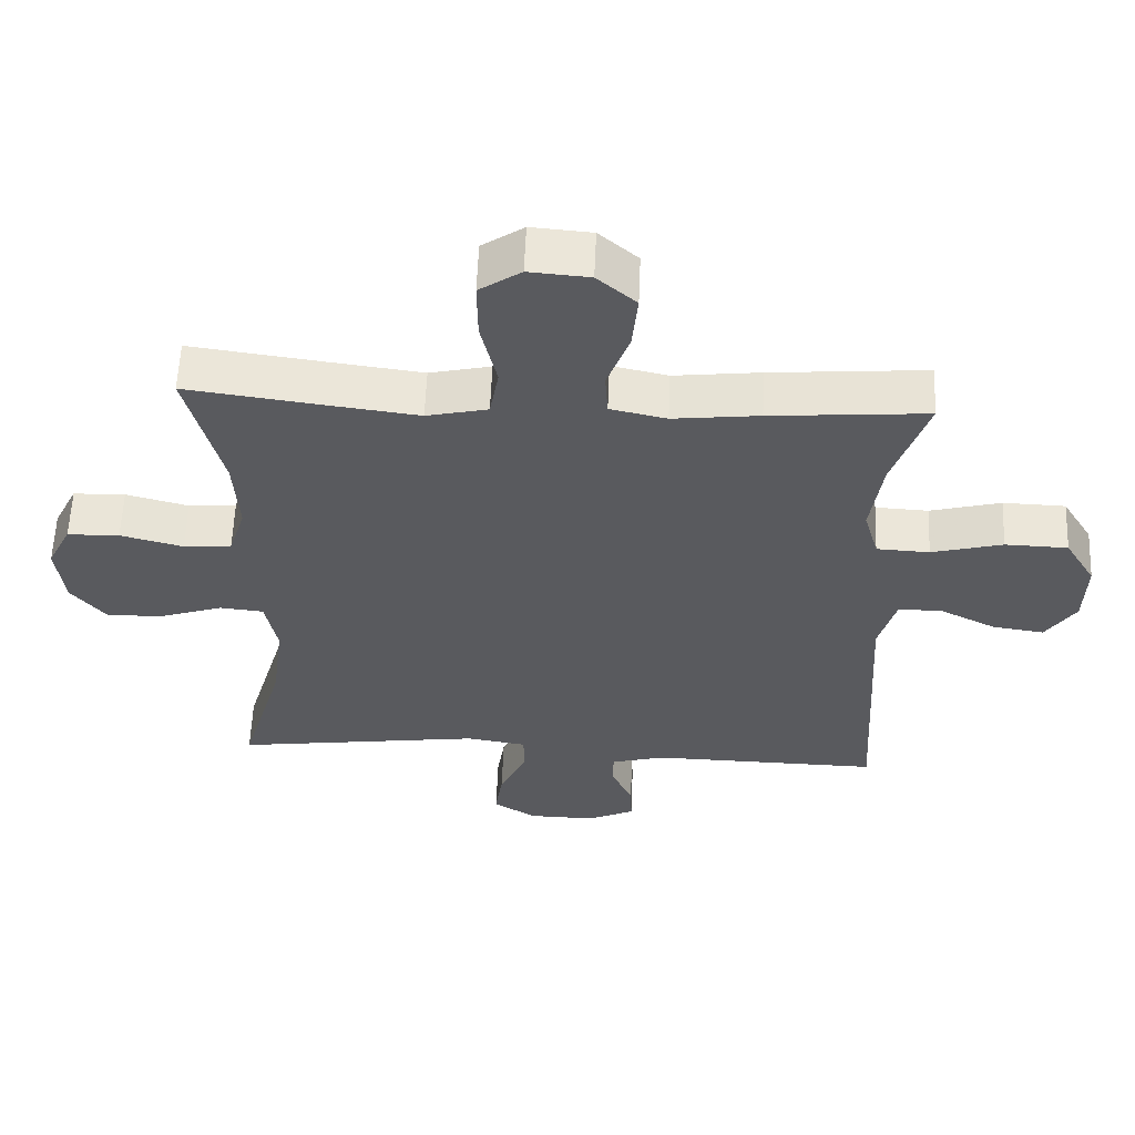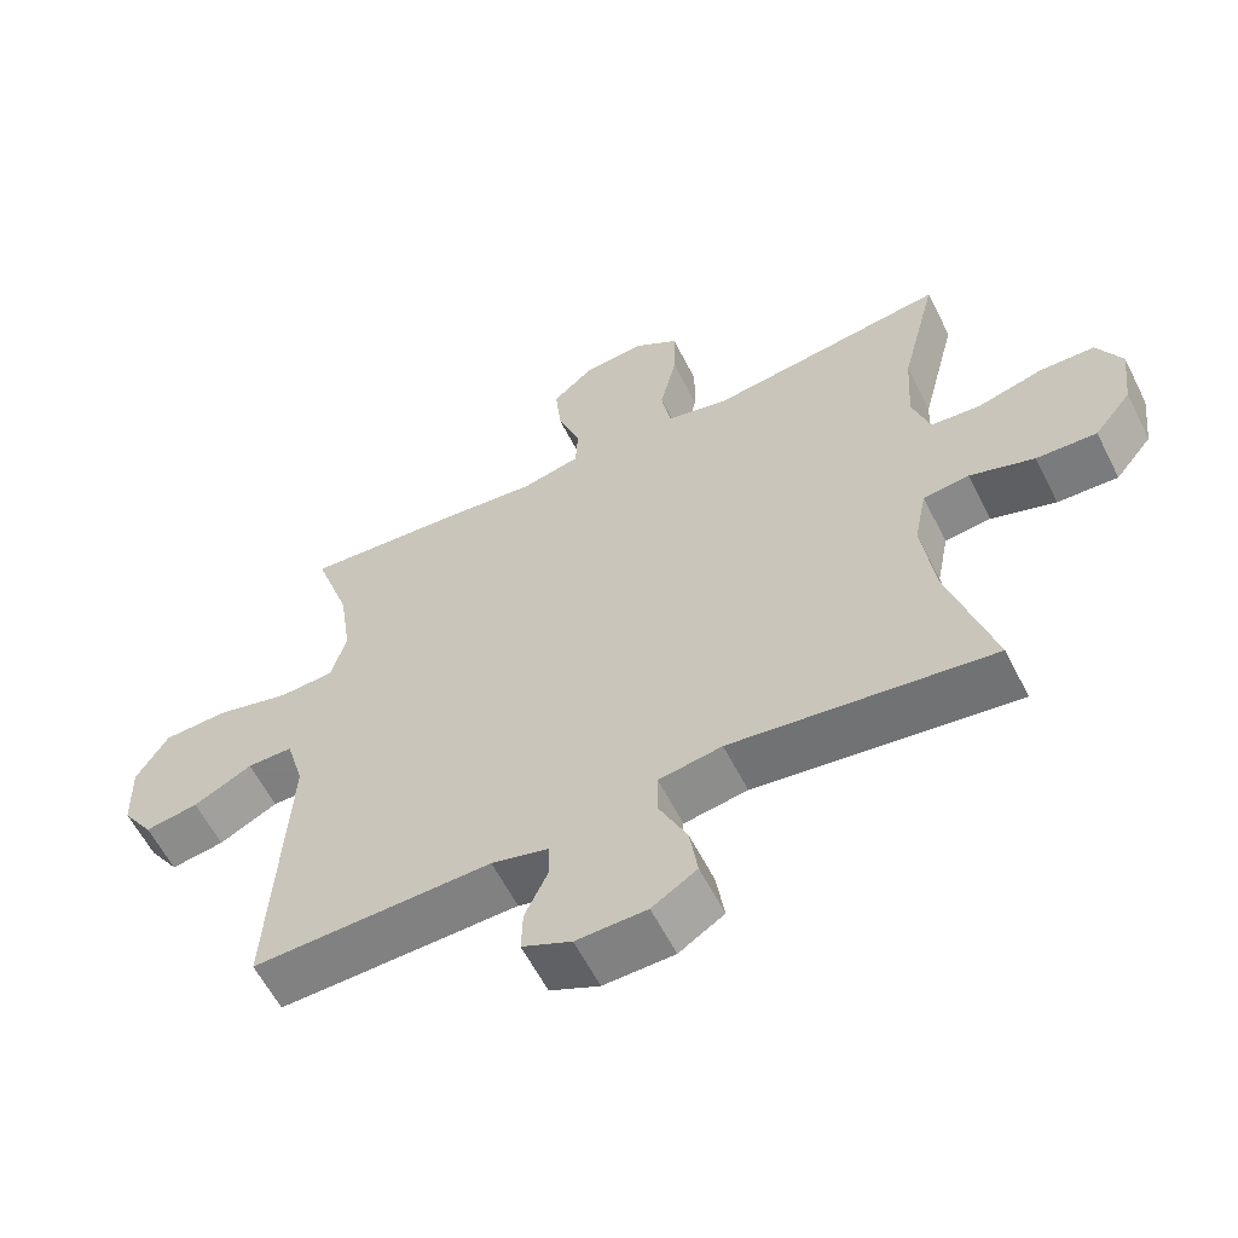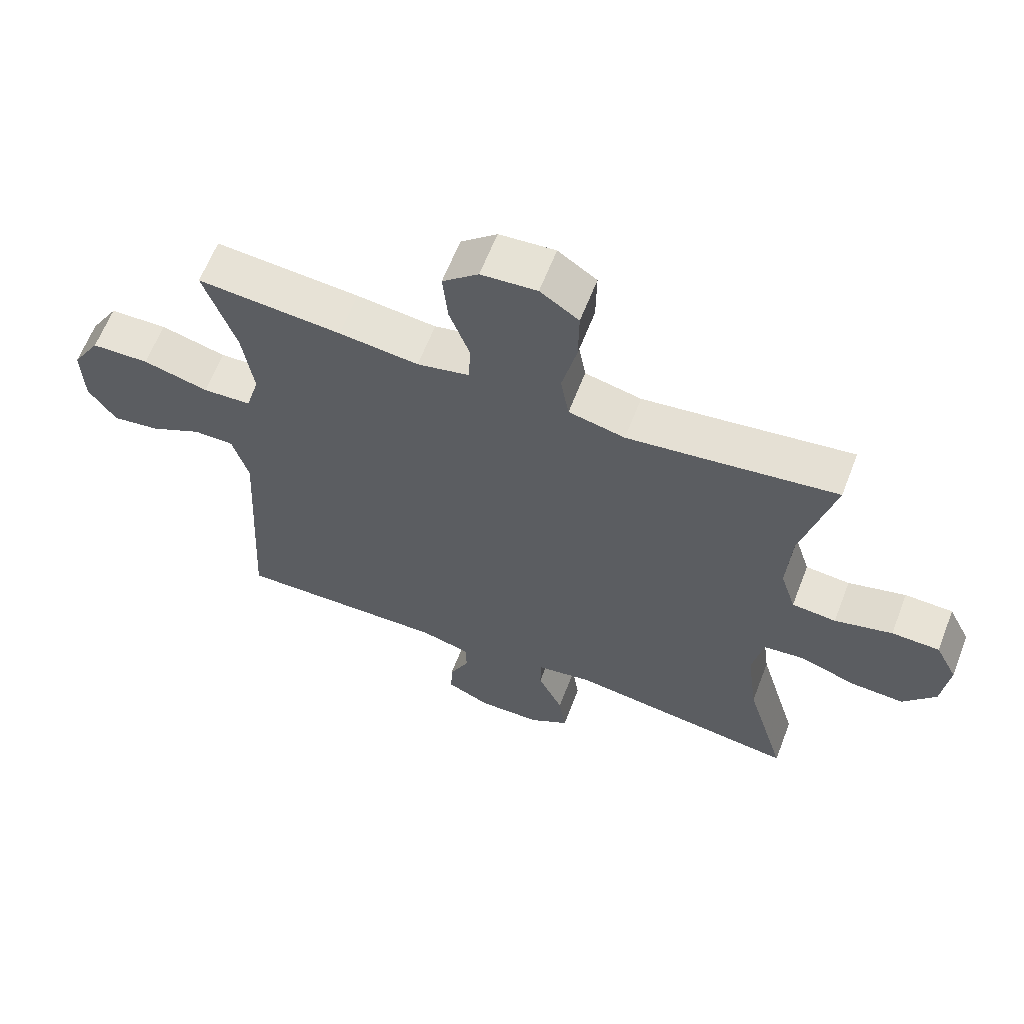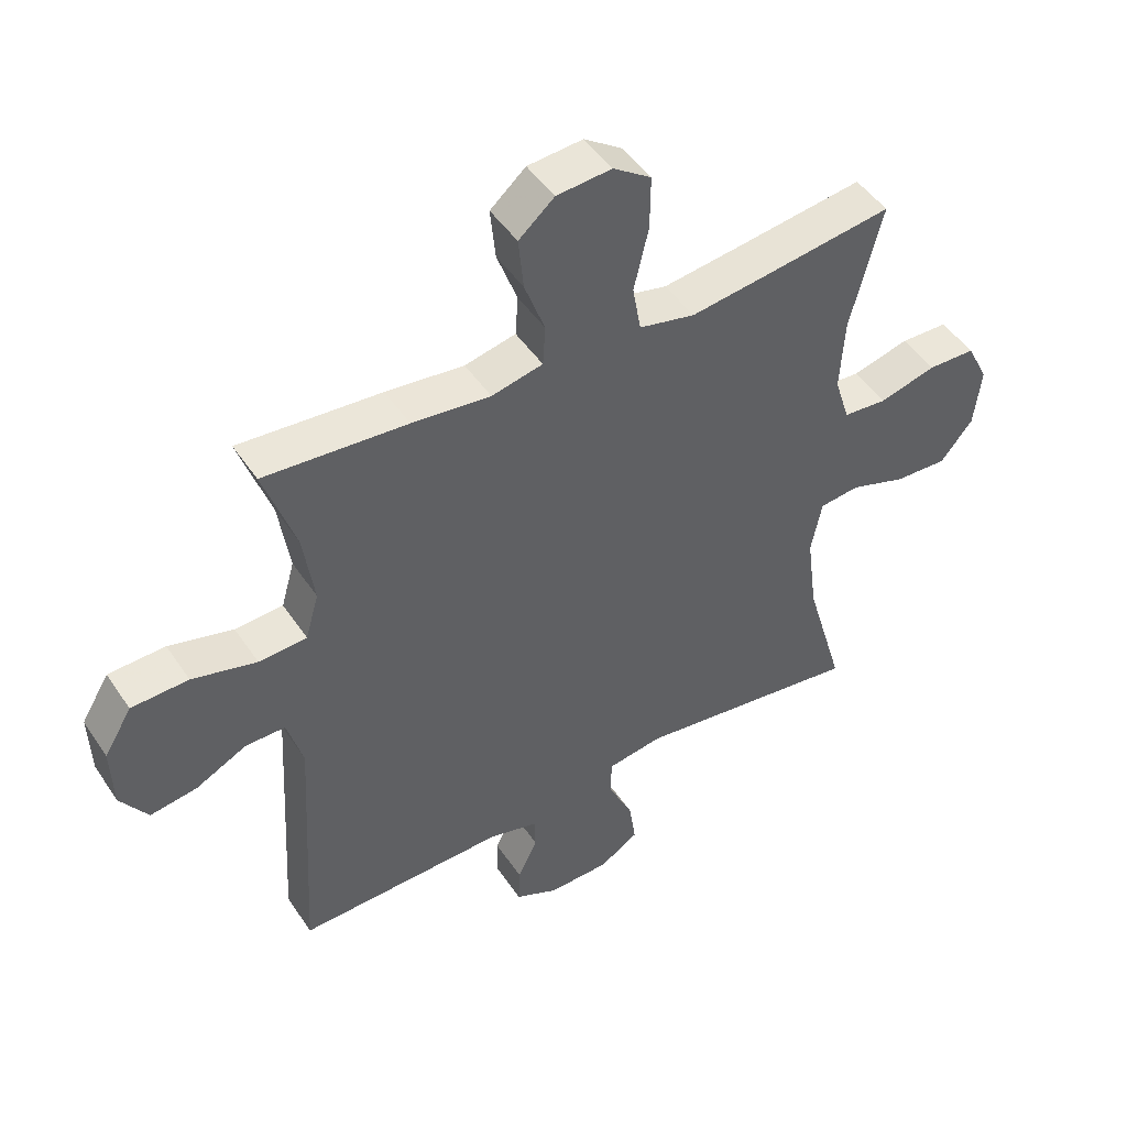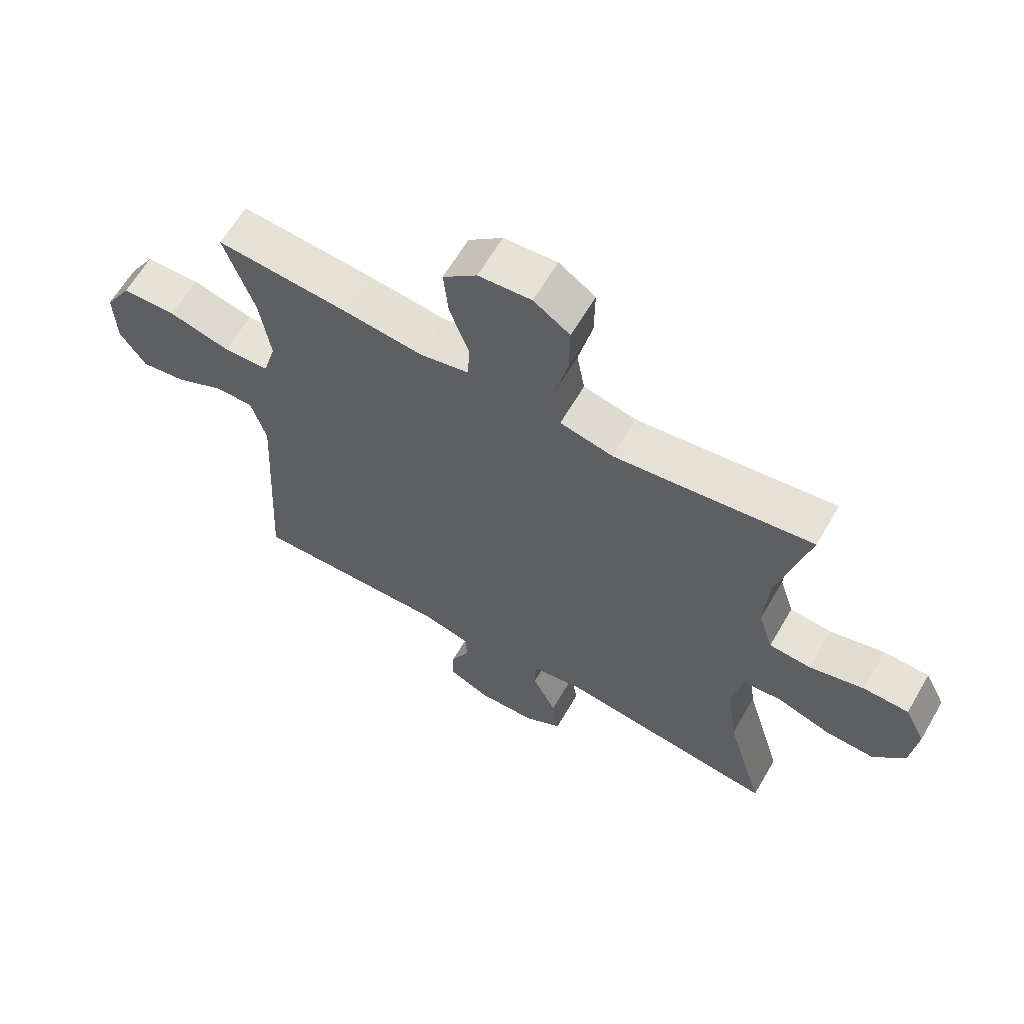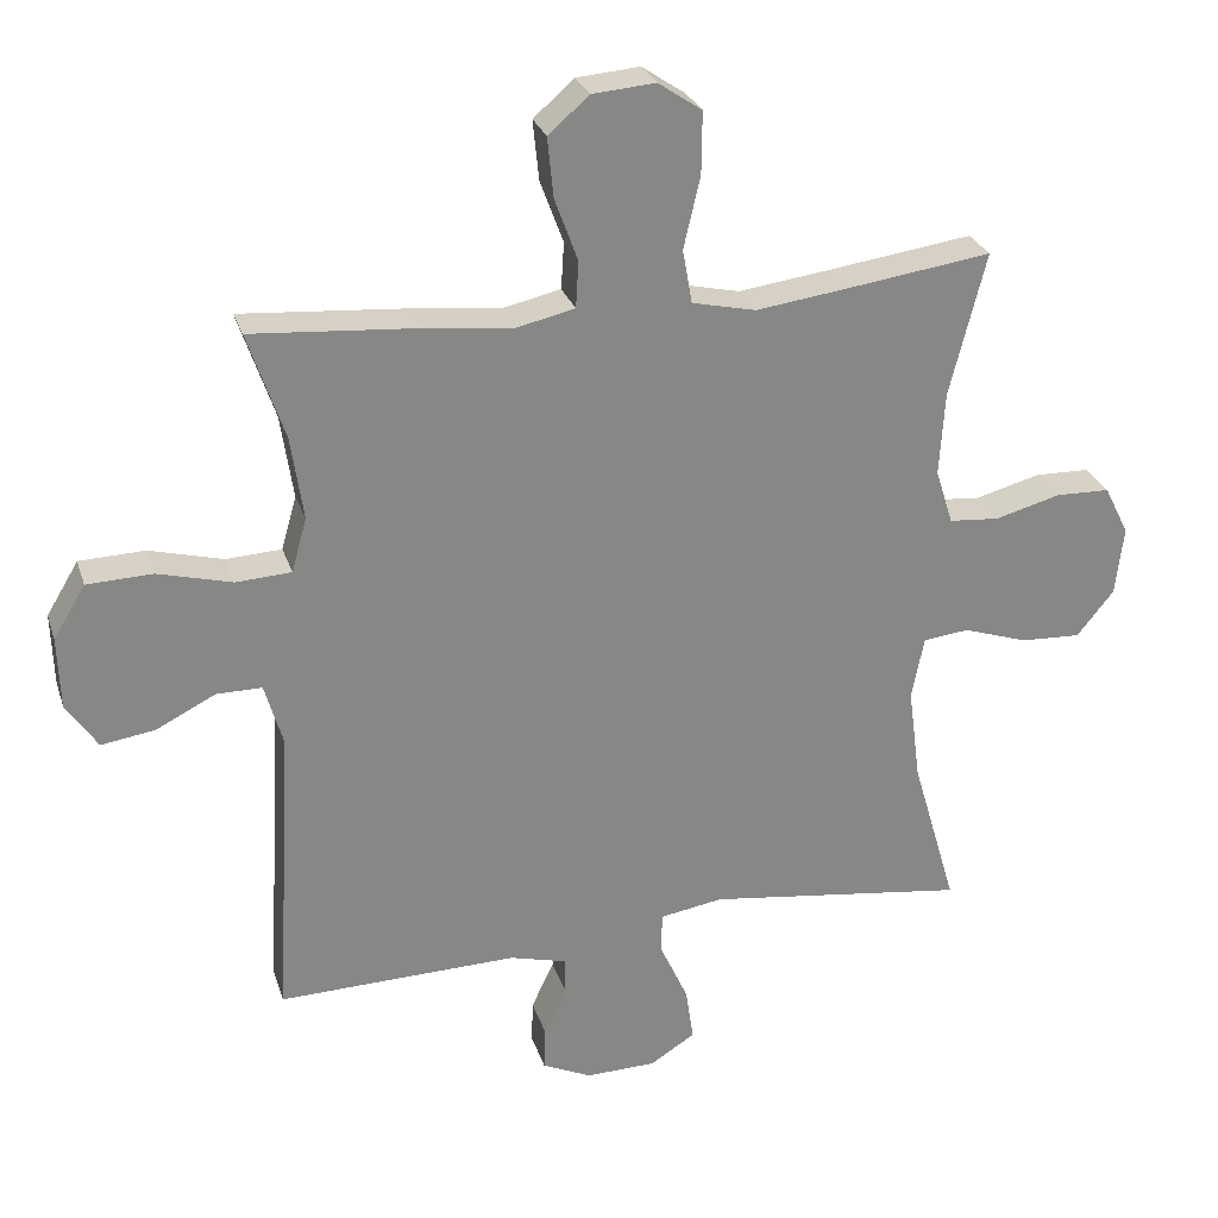
<metadata>
{"format":"obj","ext":"obj","renderer":"f3d","projection":"perspective","resolution":1024,"background":"white","views":[{"elev":58.4,"azim":-177.7,"up":"+Z"},{"elev":-59.9,"azim":26.8,"up":"+Z"},{"elev":62.6,"azim":21.1,"up":"+Z"},{"elev":47.5,"azim":-32.1,"up":"+Z"},{"elev":63.3,"azim":30.2,"up":"+Z"},{"elev":27.5,"azim":-16.3,"up":"+Z"}]}
</metadata>
<code>
v 0.5 0.07 -0.5
v 0.141 0.07 -0.451
v 0.054 0.07 -0.465
v 0.053 0.07 -0.524
v 0.092 0.07 -0.607
v 0.103 0.07 -0.681
v 0.041 0.07 -0.72
v -0.056 0.07 -0.722
v -0.124 0.07 -0.69
v -0.122 0.07 -0.631
v -0.091 0.07 -0.565
v -0.092 0.07 -0.514
v -0.17 0.07 -0.493
v -0.5 0.07 -0.5
v -0.477 0.07 -0.089
v -0.502 0.07 -0.002
v -0.565 0.07 -0.002
v -0.646 0.07 -0.043
v -0.72 0.07 -0.054
v -0.763 0.07 0.01
v -0.766 0.07 0.109
v -0.722 0.07 0.182
v -0.632 0.07 0.185
v -0.53 0.07 0.158
v -0.454 0.07 0.162
v -0.433 0.07 0.236
v -0.45 0.07 0.352
v -0.5 0.07 0.5
v -0.275 0.07 0.482
v -0.151 0.07 0.468
v -0.07 0.07 0.486
v -0.066 0.07 0.55
v -0.098 0.07 0.637
v -0.106 0.07 0.719
v -0.05 0.07 0.768
v 0.037 0.07 0.775
v 0.097 0.07 0.734
v 0.096 0.07 0.649
v 0.073 0.07 0.55
v 0.086 0.07 0.476
v 0.174 0.07 0.456
v 0.304 0.07 0.473
v 0.5 0.07 0.5
v 0.45 0.07 0.302
v 0.443 0.07 0.187
v 0.467 0.07 0.111
v 0.536 0.07 0.105
v 0.626 0.07 0.129
v 0.701 0.07 0.127
v 0.735 0.07 0.059
v 0.724 0.07 -0.036
v 0.673 0.07 -0.099
v 0.59 0.07 -0.095
v 0.501 0.07 -0.065
v 0.438 0.07 -0.072
v 0.421 0.07 -0.158
v 0.438 0.07 -0.288
v 0.5 0 -0.5
v 0.141 0 -0.451
v 0.054 0 -0.465
v 0.053 0 -0.524
v 0.092 0 -0.607
v 0.103 0 -0.681
v 0.041 0 -0.72
v -0.056 0 -0.722
v -0.124 0 -0.69
v -0.122 0 -0.631
v -0.091 0 -0.565
v -0.092 0 -0.514
v -0.17 0 -0.493
v -0.5 0 -0.5
v -0.477 0 -0.089
v -0.502 0 -0.002
v -0.565 0 -0.002
v -0.646 0 -0.043
v -0.72 0 -0.054
v -0.763 0 0.01
v -0.766 0 0.109
v -0.722 0 0.182
v -0.632 0 0.185
v -0.53 0 0.158
v -0.454 0 0.162
v -0.433 0 0.236
v -0.45 0 0.352
v -0.5 0 0.5
v -0.275 0 0.482
v -0.151 0 0.468
v -0.07 0 0.486
v -0.066 0 0.55
v -0.098 0 0.637
v -0.106 0 0.719
v -0.05 0 0.768
v 0.037 0 0.775
v 0.097 0 0.734
v 0.096 0 0.649
v 0.073 0 0.55
v 0.086 0 0.476
v 0.174 0 0.456
v 0.304 0 0.473
v 0.5 0 0.5
v 0.45 0 0.302
v 0.443 0 0.187
v 0.467 0 0.111
v 0.536 0 0.105
v 0.626 0 0.129
v 0.701 0 0.127
v 0.735 0 0.059
v 0.724 0 -0.036
v 0.673 0 -0.099
v 0.59 0 -0.095
v 0.501 0 -0.065
v 0.438 0 -0.072
v 0.421 0 -0.158
v 0.438 0 -0.288
f 51 52 53 54
f 51 54 55
f 50 51 55
f 47 48 49 50
f 46 47 50 55
f 45 46 55 56
f 42 43 44
f 41 42 44 45
f 40 41 45 56
f 36 37 38 39
f 34 35 36 39
f 32 33 34 39
f 31 32 39 40
f 30 31 40 56
f 27 28 29 30
f 26 27 30 56
f 21 22 23 24
f 21 24 25
f 20 21 25
f 17 18 19 20
f 16 17 20 25
f 15 16 25
f 13 14 15 25
f 12 13 25 26
f 8 9 10 11
f 8 11 12
f 7 8 12
f 4 5 6 7
f 3 4 7 12
f 57 1 2
f 57 2 3
f 26 56 57
f 3 12 26 57
f 111 110 109 108
f 112 111 108
f 112 108 107
f 107 106 105 104
f 112 107 104 103
f 113 112 103 102
f 101 100 99
f 102 101 99 98
f 113 102 98 97
f 96 95 94 93
f 96 93 92 91
f 96 91 90 89
f 97 96 89 88
f 113 97 88 87
f 87 86 85 84
f 113 87 84 83
f 81 80 79 78
f 82 81 78
f 82 78 77
f 77 76 75 74
f 82 77 74 73
f 82 73 72
f 82 72 71 70
f 83 82 70 69
f 68 67 66 65
f 69 68 65
f 69 65 64
f 64 63 62 61
f 69 64 61 60
f 59 58 114
f 60 59 114
f 114 113 83
f 114 83 69 60
f 1 58 59 2
f 2 59 60 3
f 3 60 61 4
f 4 61 62 5
f 5 62 63 6
f 6 63 64 7
f 7 64 65 8
f 8 65 66 9
f 9 66 67 10
f 10 67 68 11
f 11 68 69 12
f 12 69 70 13
f 13 70 71 14
f 14 71 72 15
f 15 72 73 16
f 16 73 74 17
f 17 74 75 18
f 18 75 76 19
f 19 76 77 20
f 20 77 78 21
f 21 78 79 22
f 22 79 80 23
f 23 80 81 24
f 24 81 82 25
f 25 82 83 26
f 26 83 84 27
f 27 84 85 28
f 28 85 86 29
f 29 86 87 30
f 30 87 88 31
f 31 88 89 32
f 32 89 90 33
f 33 90 91 34
f 34 91 92 35
f 35 92 93 36
f 36 93 94 37
f 37 94 95 38
f 38 95 96 39
f 39 96 97 40
f 40 97 98 41
f 41 98 99 42
f 42 99 100 43
f 43 100 101 44
f 44 101 102 45
f 45 102 103 46
f 46 103 104 47
f 47 104 105 48
f 48 105 106 49
f 49 106 107 50
f 50 107 108 51
f 51 108 109 52
f 52 109 110 53
f 53 110 111 54
f 54 111 112 55
f 55 112 113 56
f 56 113 114 57
f 57 114 58 1

</code>
